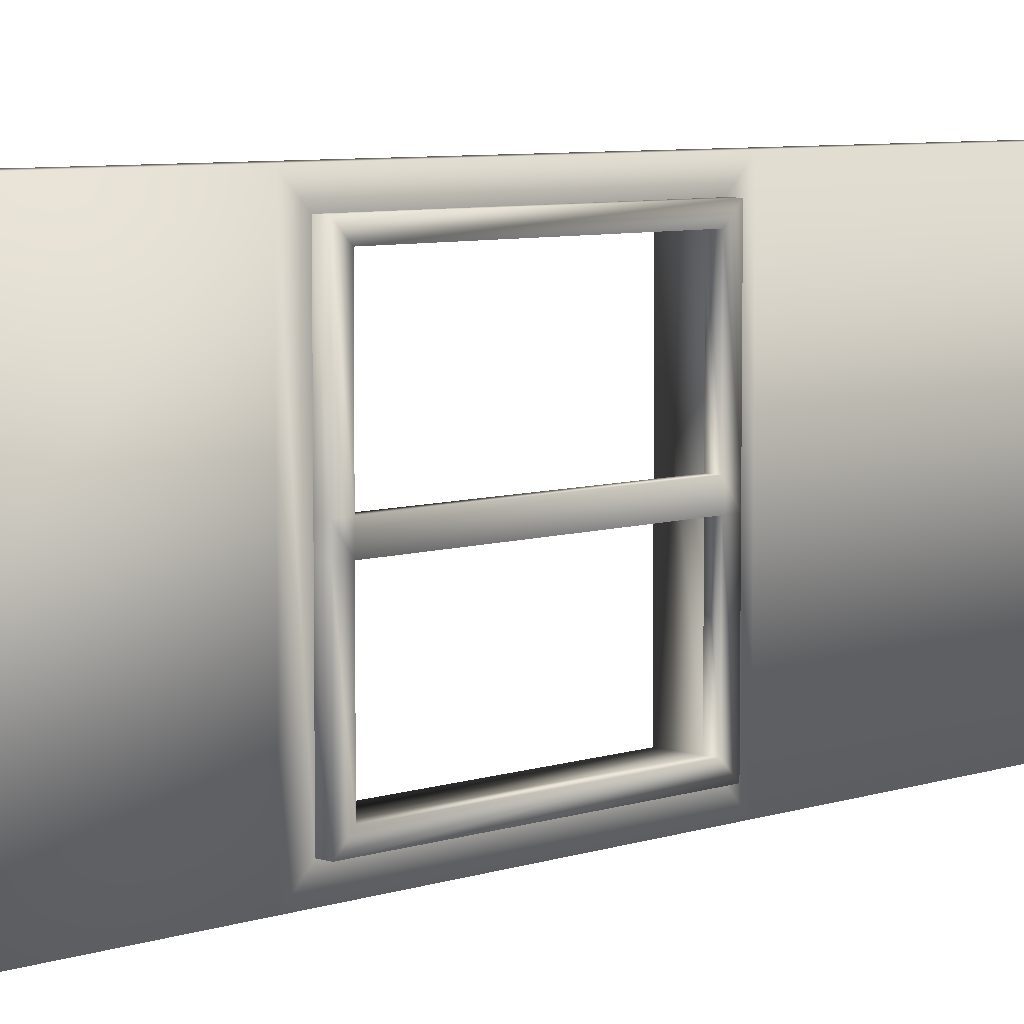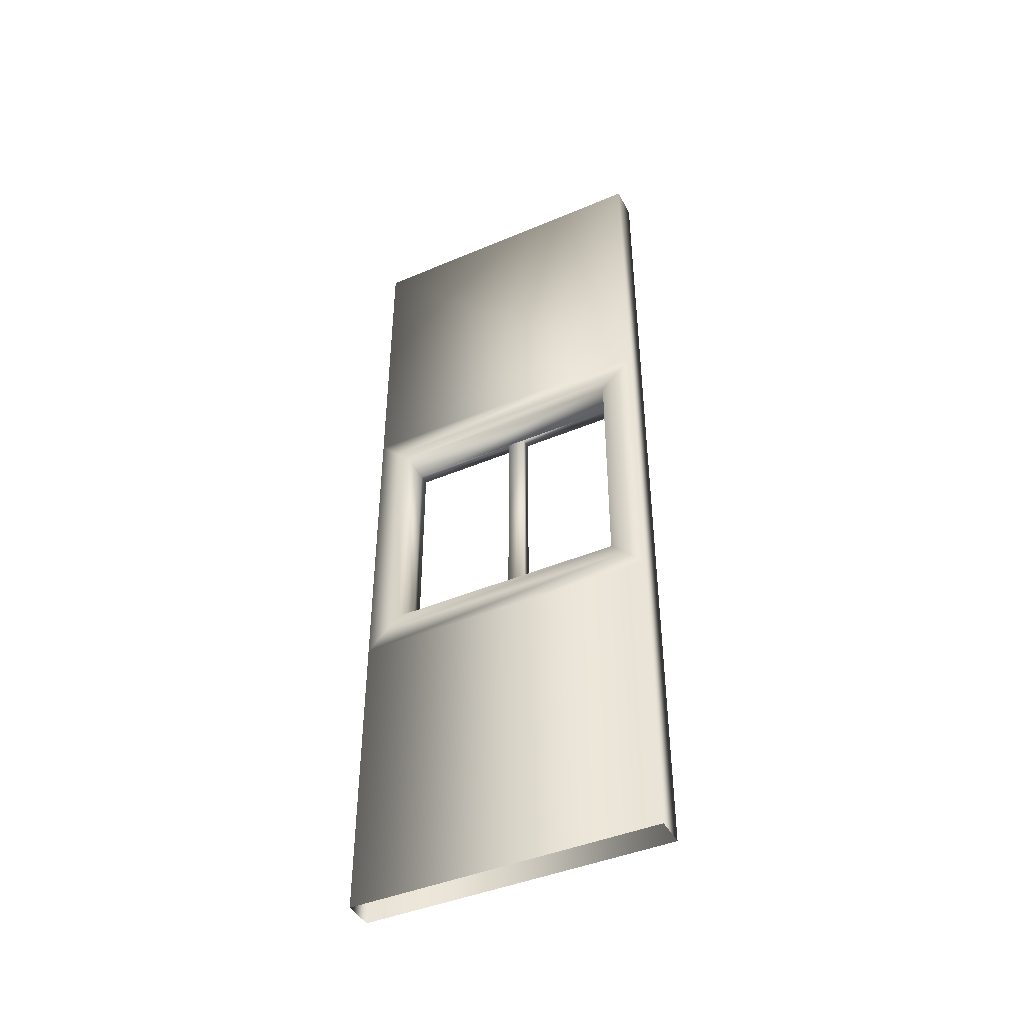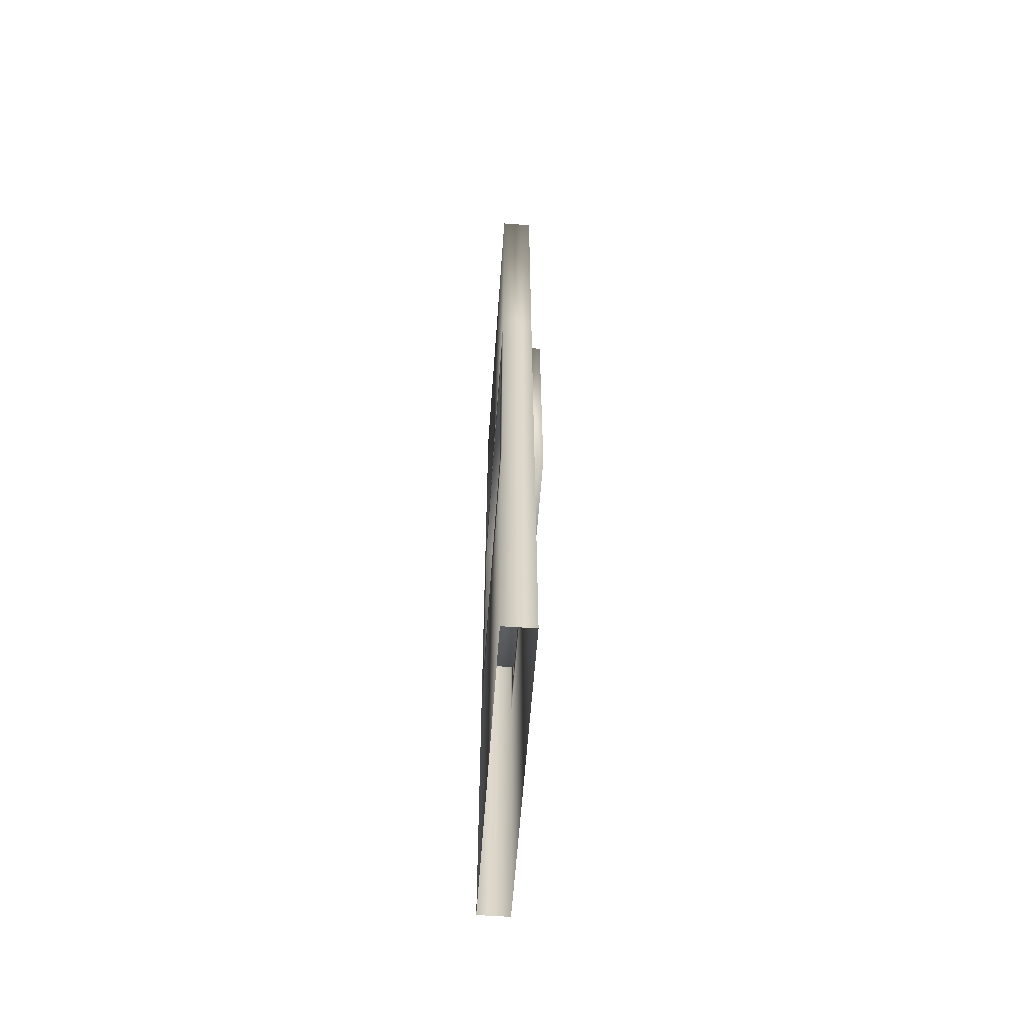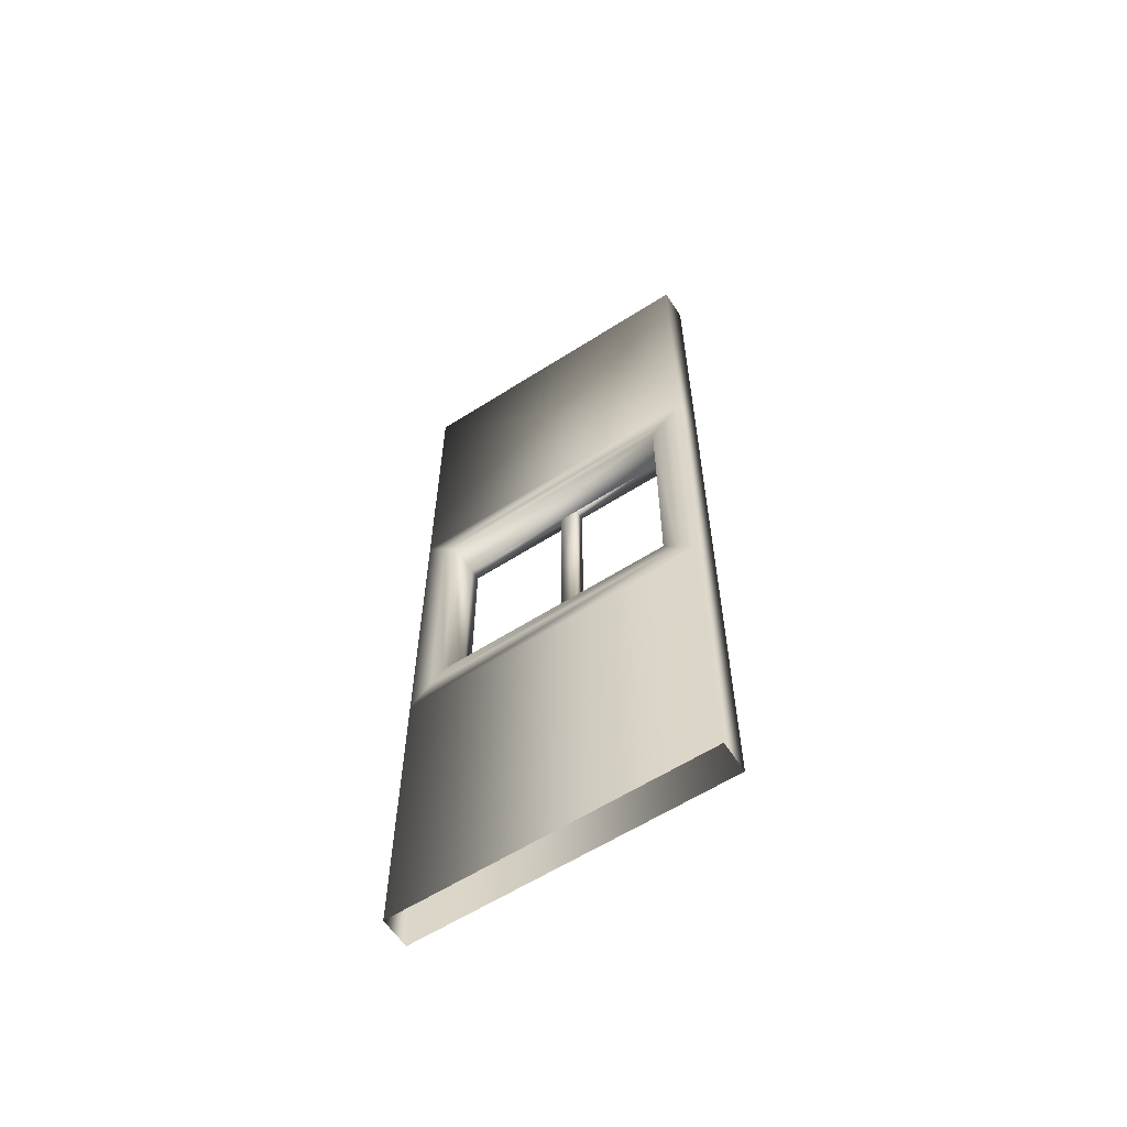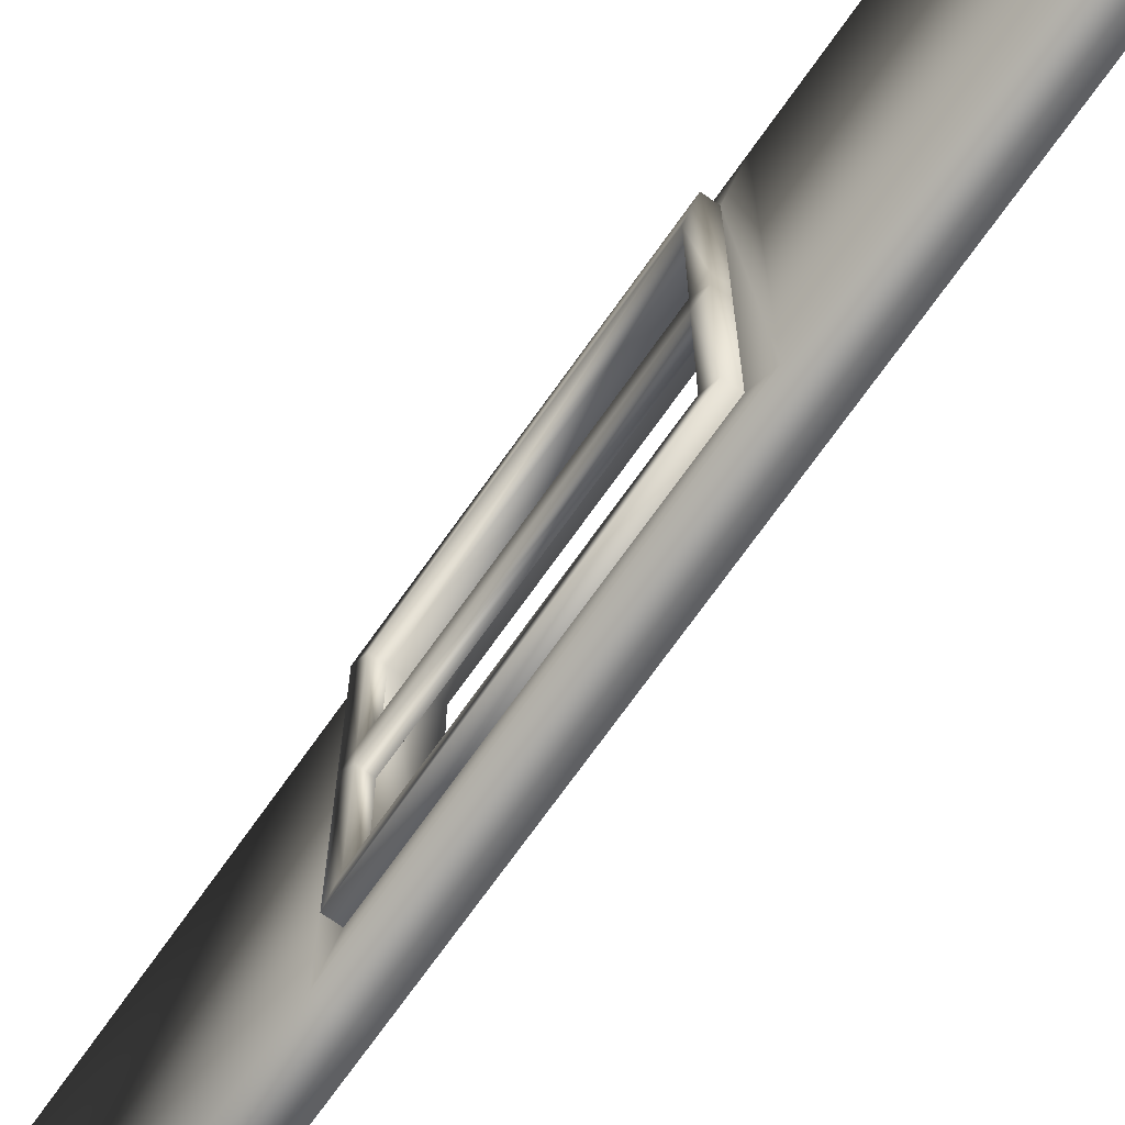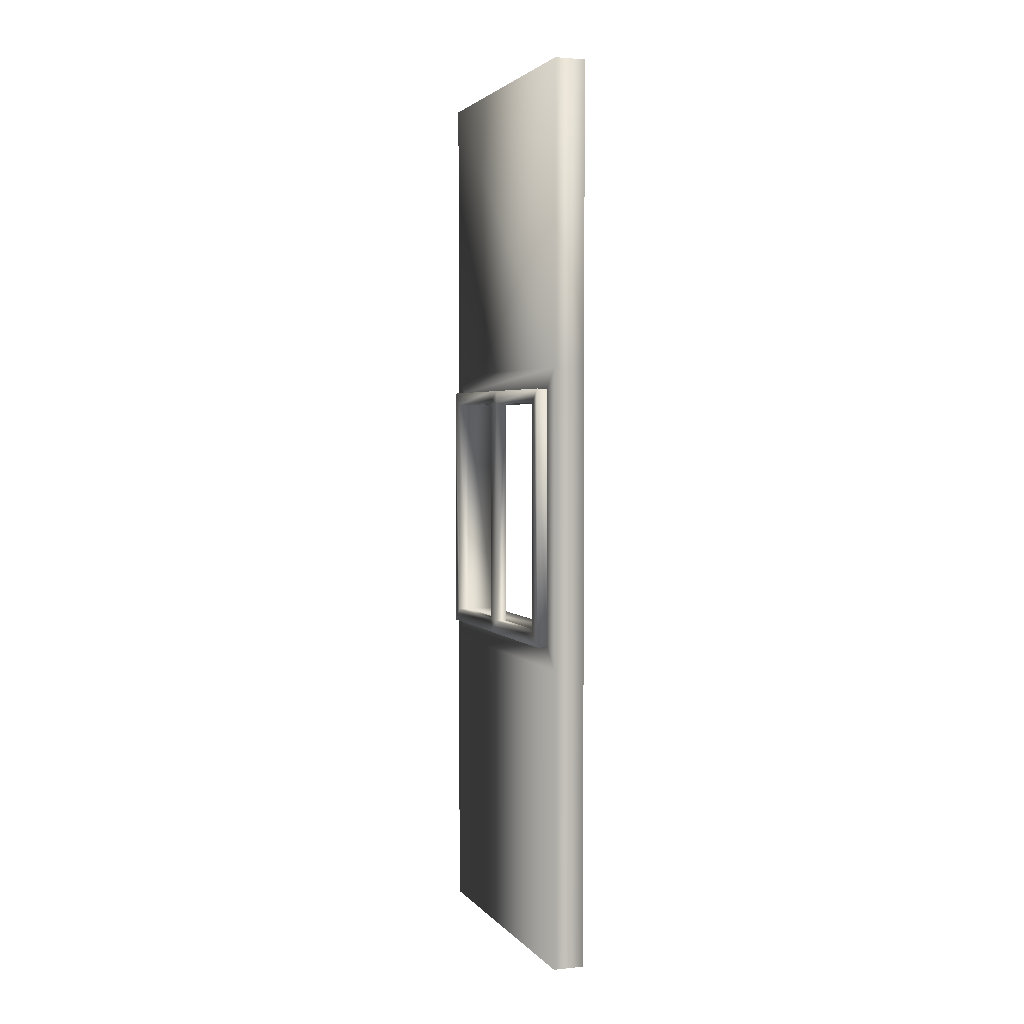
<metadata>
{"format":"obj","ext":"obj","renderer":"f3d","projection":"perspective","resolution":1024,"background":"white","views":[{"elev":6.4,"azim":-136.1,"up":"+Z"},{"elev":-43.5,"azim":116.5,"up":"+Y"},{"elev":-59.8,"azim":175.9,"up":"+Y"},{"elev":-60.5,"azim":123.1,"up":"+Y"},{"elev":-71.0,"azim":-35.2,"up":"+Z"},{"elev":2.8,"azim":-19.4,"up":"+Y"}]}
</metadata>
<code>
v  40 300 250
v  50 300 250
v  50 300 150
v  40 300 150
v  50 106.7 250
v  50 203.3 250
v  40 203.3 250
v  40 106.7 250
v  40 106.7 150
v  40 203.3 150
v  50 203.3 150
v  50 106.7 150
v  40 10 250
v  50 10 250
v  50 10 150
v  40 10 150
v  50 113.4 243.2
v  50 196.6 243.2
v  50 113.4 156.8
v  50 196.6 156.8
v  40 196.6 243.2
v  40 113.4 243.2
v  40 196.6 156.8
v  40 113.4 156.8
v  50 192.2 238.9
v  50 117.8 238.9
v  40 117.8 238.9
v  40 192.2 238.9
v  50 117.8 161.1
v  40 117.8 161.1
v  50 192.2 161.1
v  40 192.2 161.1
v  36.58 113.4 243.2
v  36.58 196.6 243.2
v  36.58 192.2 238.9
v  36.58 117.8 238.9
v  36.58 196.6 203
v  36.58 192.2 203
v  36.58 196.6 156.8
v  36.58 113.4 156.8
v  36.58 117.8 161.1
v  36.58 192.2 161.1
v  36.58 113.4 197
v  36.58 117.8 197
v  40 196.6 203
v  40 113.4 197
v  40 117.8 203
v  36.58 117.8 203
v  40 192.2 197
v  36.58 192.2 197
v  36.58 196.6 197
v  36.58 113.4 203
v  40 196.6 197
v  40 113.4 203
v  40 117.8 197
v  40 192.2 203
o wall_window_001
g wall_window_001
f 1 2 3 4
f 5 6 7 8
f 9 10 11 12
f 6 2 1 7
f 8 13 14 5
f 11 3 2 6
f 5 14 15 12
f 10 4 3 11
f 12 15 16 9
f 7 1 4 10
f 9 16 13 8
f 6 5 17 18
f 5 12 19 17
f 12 11 20 19
f 11 6 18 20
f 8 7 21 22
f 7 10 23 21
f 10 9 24 23
f 9 8 22 24
f 25 26 27 28
f 26 29 30 27
f 29 31 32 30
f 31 25 28 32
f 18 17 26 25
f 17 19 29 26
f 19 20 31 29
f 20 18 25 31
f 33 34 35 36
f 34 37 38 35
f 39 40 41 42
f 40 43 44 41
f 22 21 34 33
f 21 45 37 34
f 23 24 40 39
f 24 46 43 40
f 28 27 36 35
f 27 47 48 36
f 30 32 42 41
f 32 49 50 42
f 51 39 42 50
f 52 33 36 48
f 53 23 39 51
f 54 22 33 52
f 55 30 41 44
f 56 28 35 38
f 37 51 50 38
f 43 52 48 44
f 45 53 51 37
f 46 54 52 43
f 48 47 56 38
f 47 55 49 56
f 55 44 50 49
f 44 48 38 50

</code>
